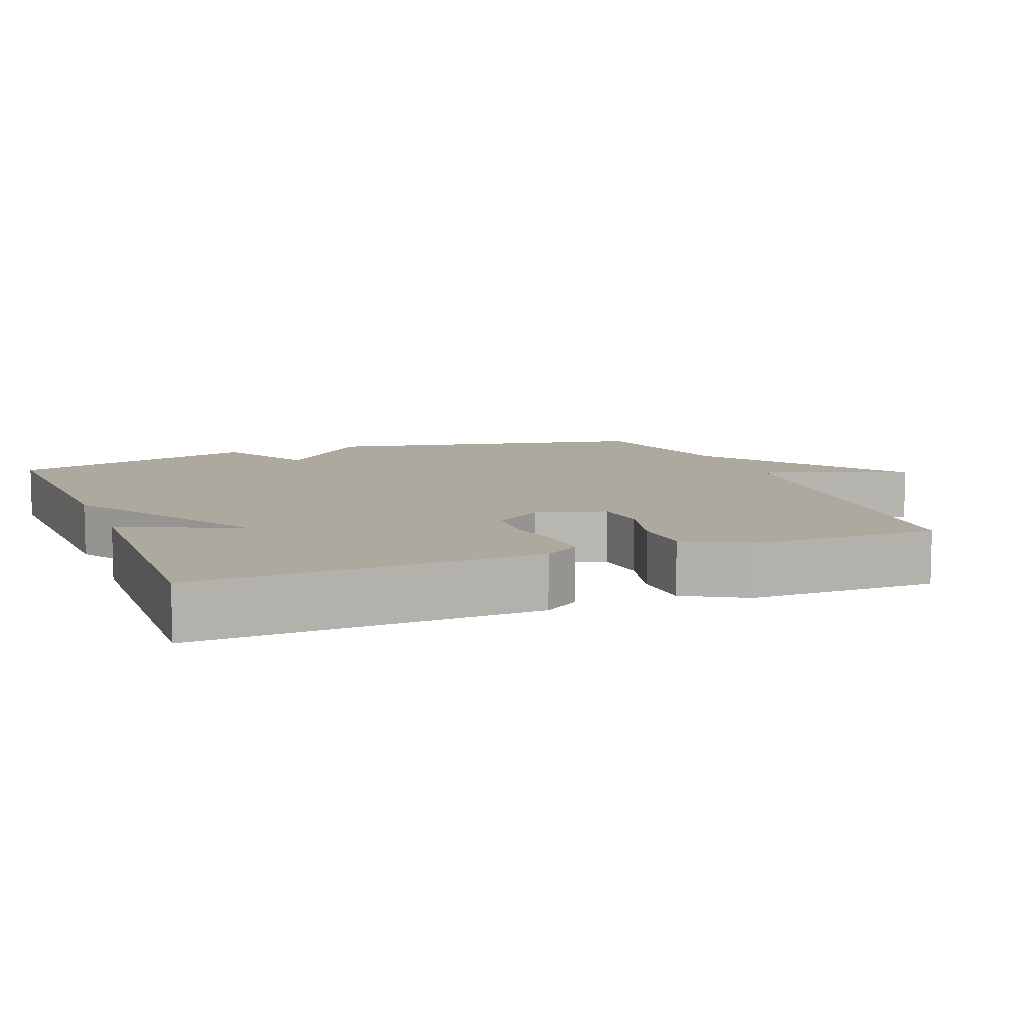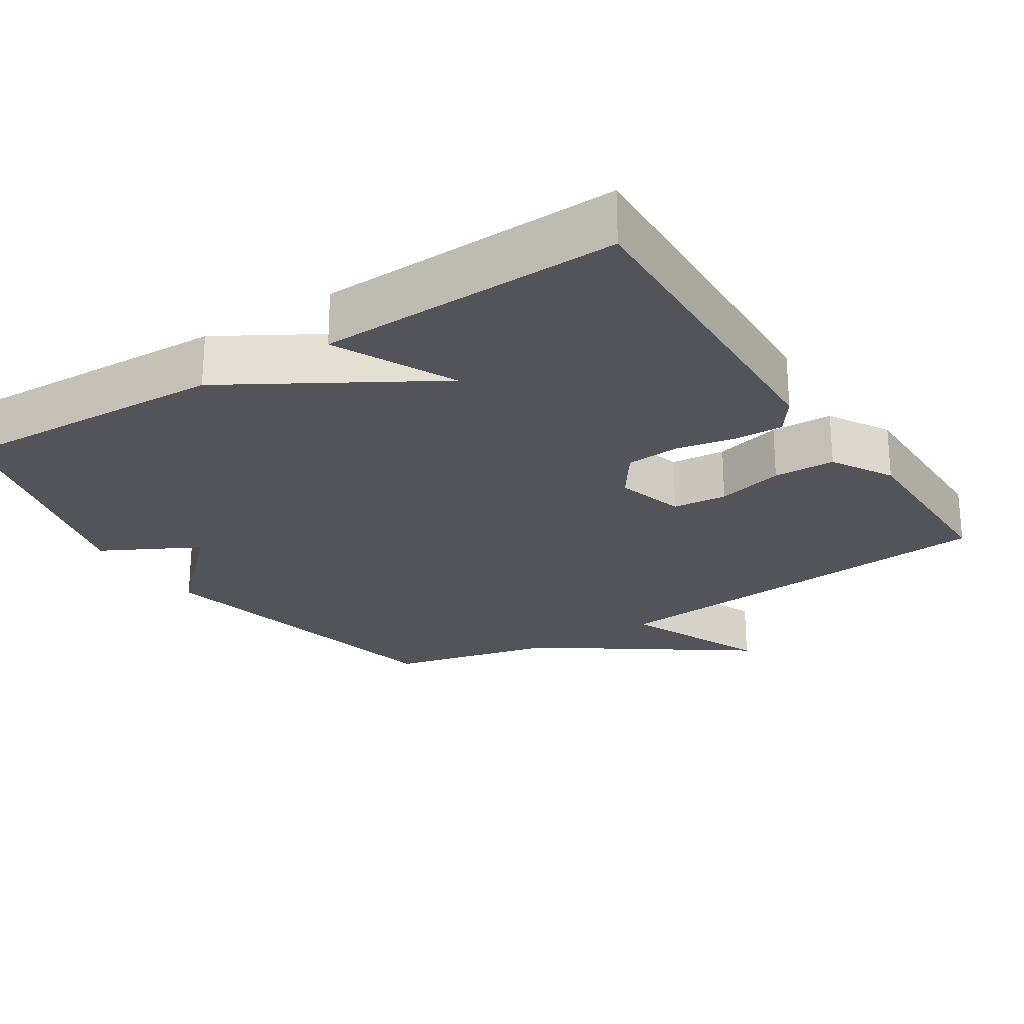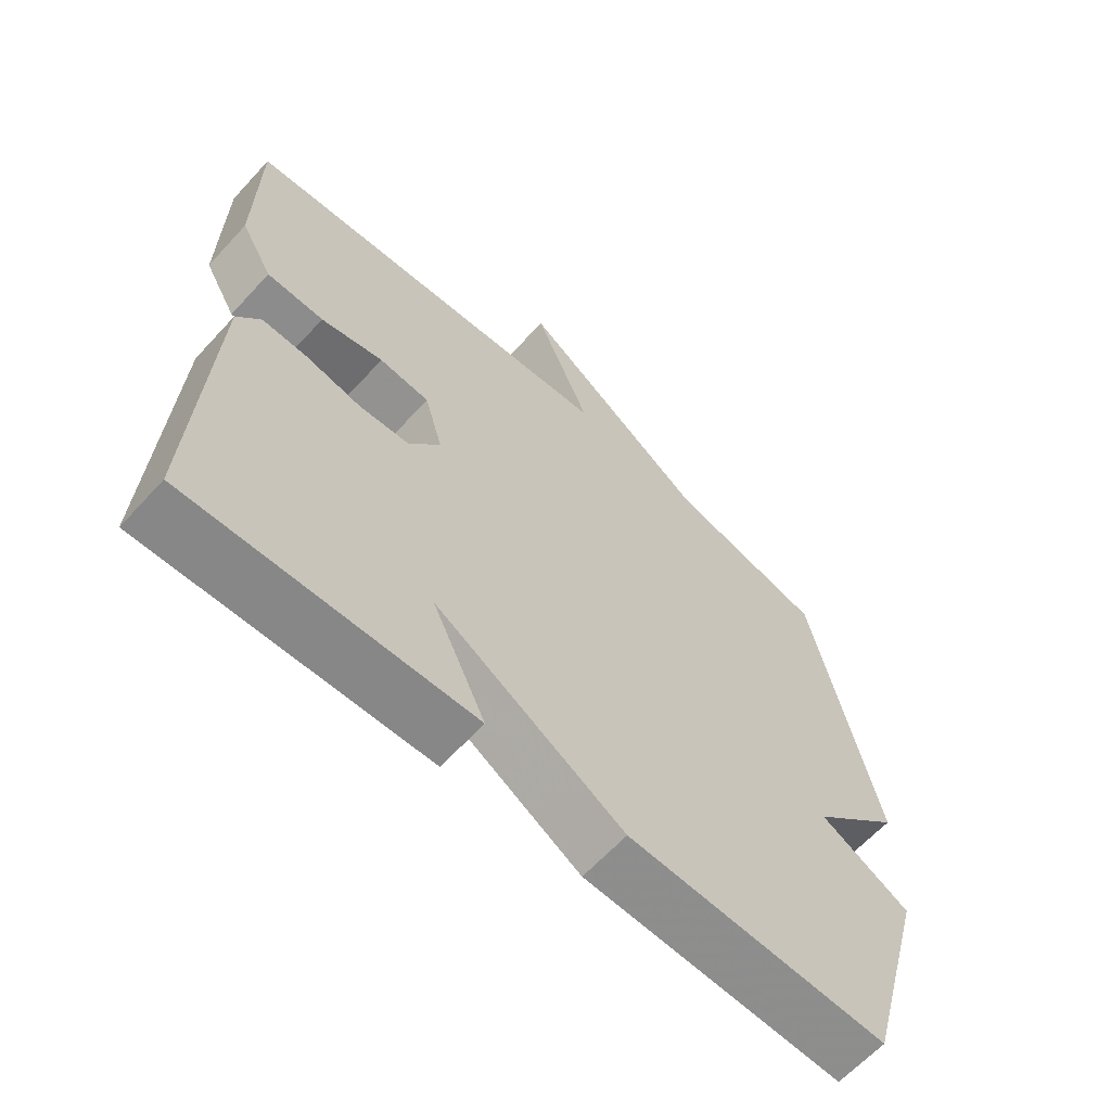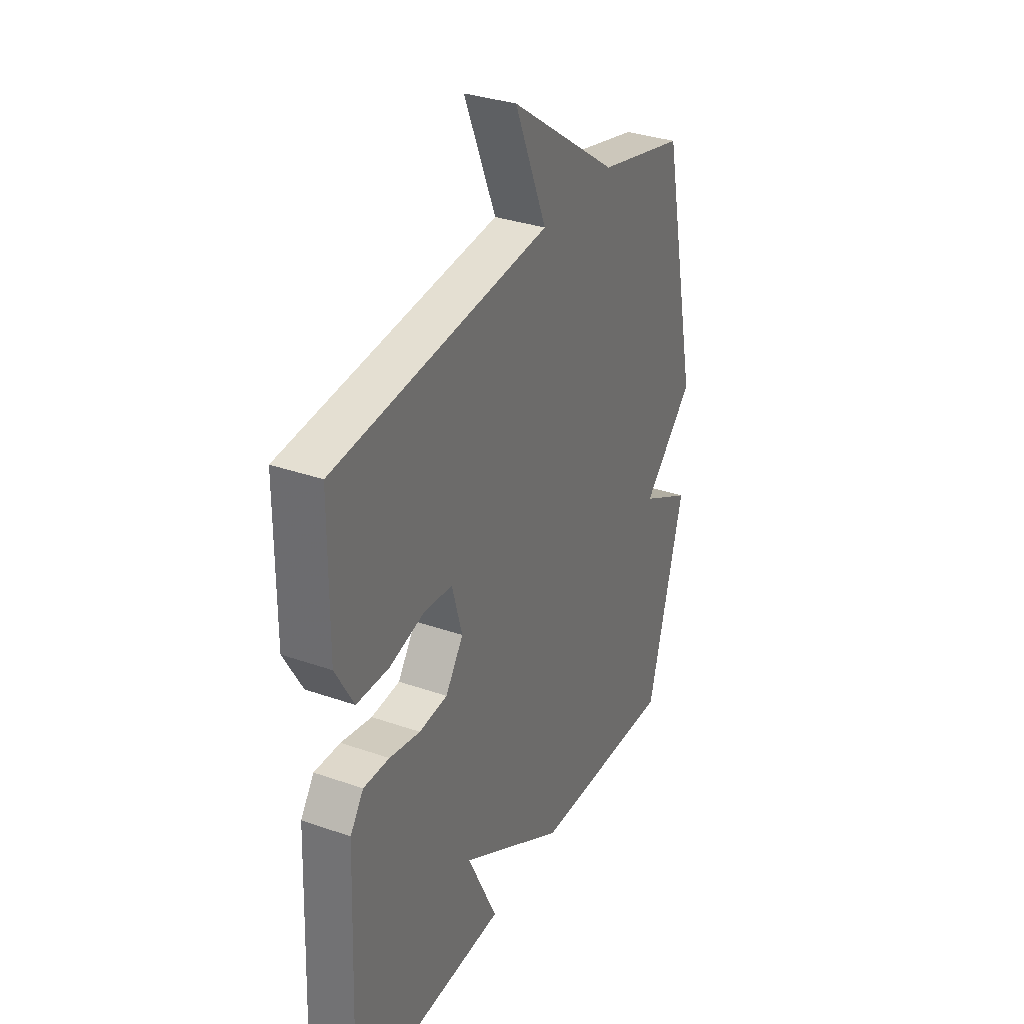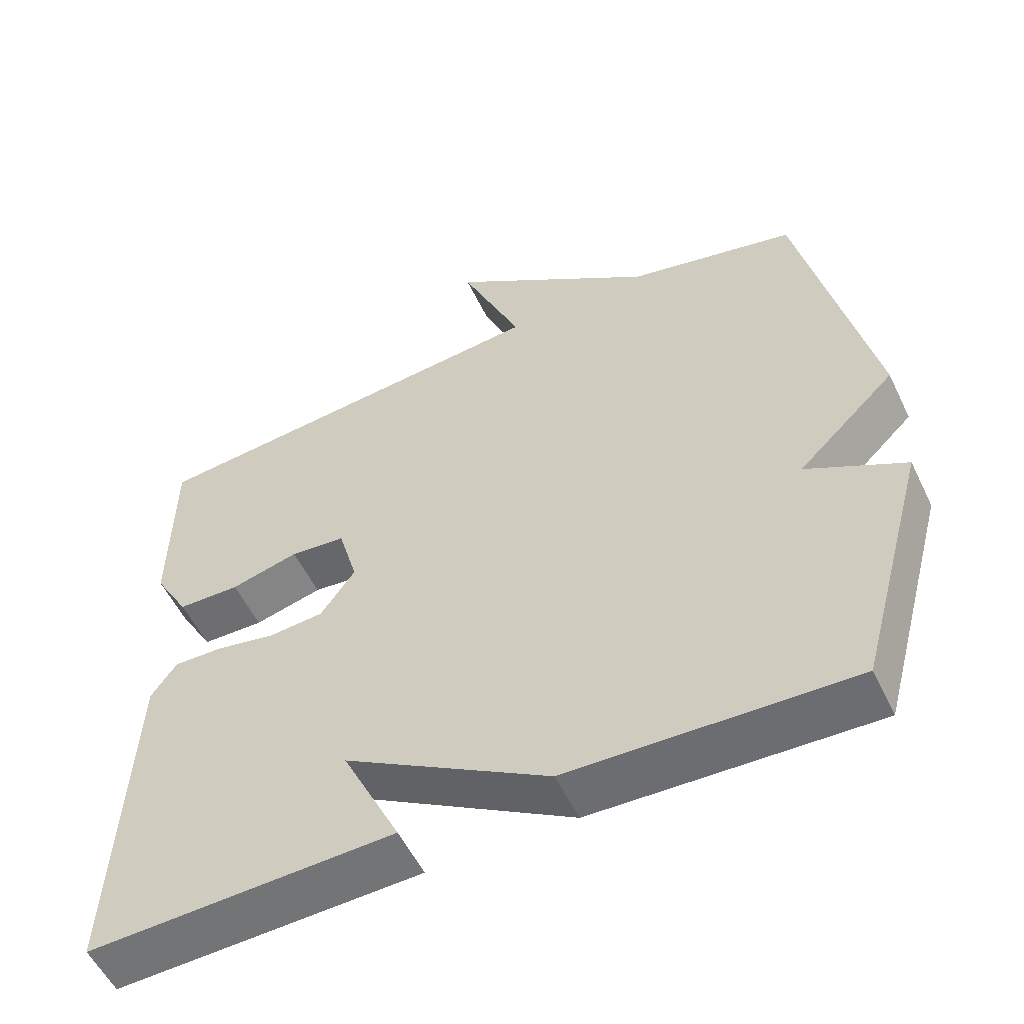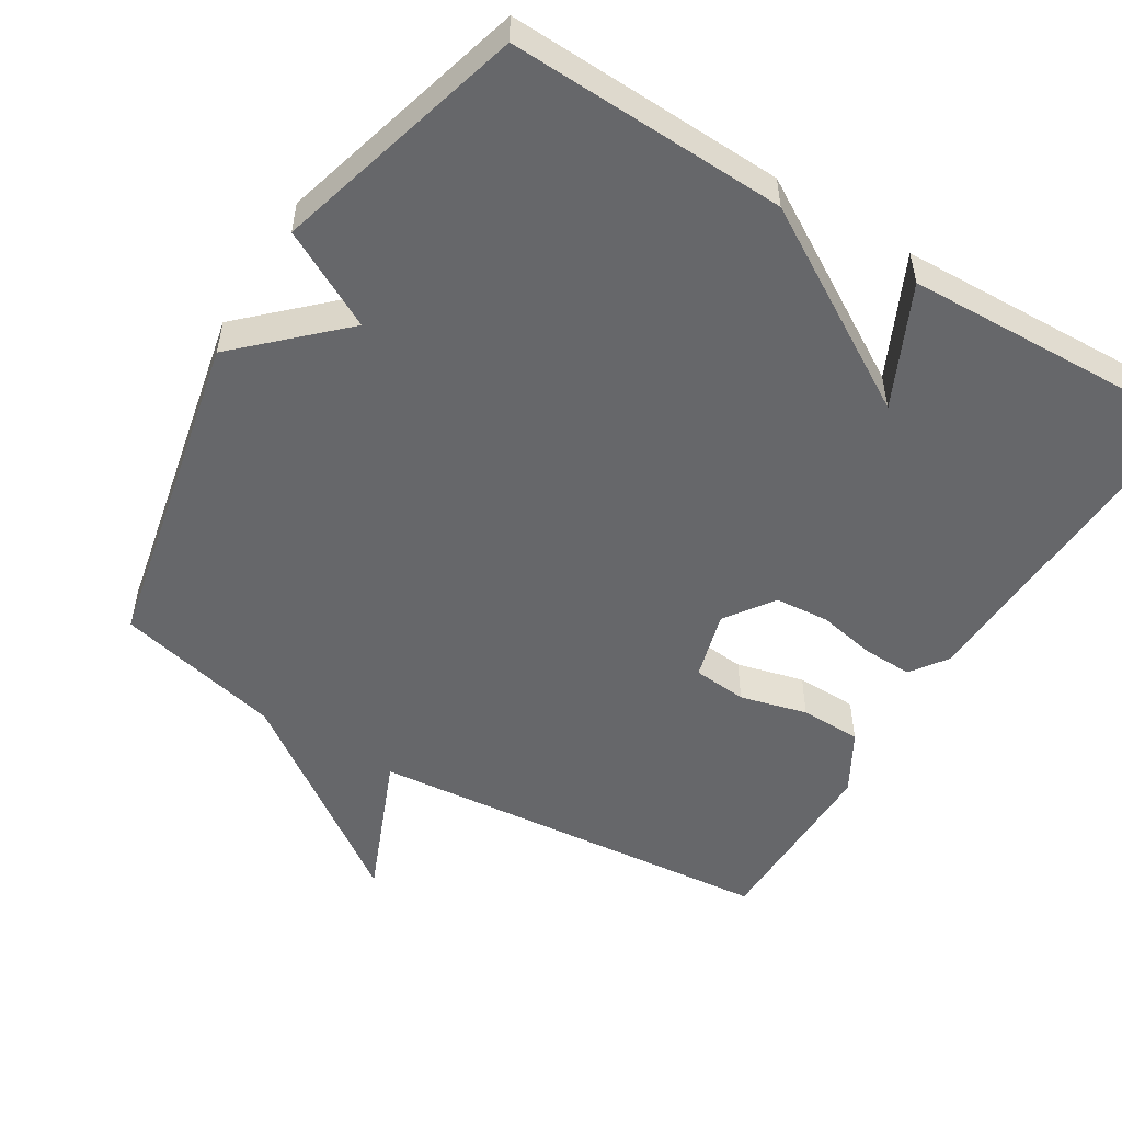
<metadata>
{"format":"obj","ext":"obj","renderer":"f3d","projection":"perspective","resolution":1024,"background":"white","views":[{"elev":9.0,"azim":-111.2,"up":"+Y"},{"elev":-23.8,"azim":-147.1,"up":"+Y"},{"elev":-63.5,"azim":-42.5,"up":"+Z"},{"elev":33.0,"azim":-64.2,"up":"+Z"},{"elev":-55.1,"azim":25.5,"up":"+Z"},{"elev":-52.1,"azim":148.5,"up":"+Y"}]}
</metadata>
<code>
v -0.5 0.07 -0.5
v -0.48 0.07 -0.029
v -0.445 0.07 0.021
v -0.377 0.07 0.019
v -0.296 0.07 0.003
v -0.221 0.07 0.009
v -0.174 0.07 0.076
v -0.201 0.07 0.171
v -0.276 0.07 0.178
v -0.369 0.07 0.154
v -0.454 0.07 0.156
v -0.502 0.07 0.24
v -0.5 0.07 0.5
v 0.07 0.07 0.554
v -0.014 0.07 0.755
v 0.27 0.07 0.554
v 0.5 0.07 0.5
v 0.596 0.07 0.048
v 0.462 0.07 -0.081
v 0.596 0.07 -0.152
v 0.5 0.07 -0.5
v 0.117 0.07 -0.486
v -0.162 0.07 -0.32
v -0.083 0.07 -0.486
v -0.5 0 -0.5
v -0.48 0 -0.029
v -0.445 0 0.021
v -0.377 0 0.019
v -0.296 0 0.003
v -0.221 0 0.009
v -0.174 0 0.076
v -0.201 0 0.171
v -0.276 0 0.178
v -0.369 0 0.154
v -0.454 0 0.156
v -0.502 0 0.24
v -0.5 0 0.5
v 0.07 0 0.554
v -0.014 0 0.755
v 0.27 0 0.554
v 0.5 0 0.5
v 0.596 0 0.048
v 0.462 0 -0.081
v 0.596 0 -0.152
v 0.5 0 -0.5
v 0.117 0 -0.486
v -0.162 0 -0.32
v -0.083 0 -0.486
f 2 3 4
f 1 2 4
f 24 1 4
f 23 24 4
f 21 22 23
f 20 21 23
f 19 20 23
f 18 19 23
f 17 18 23
f 16 17 23
f 14 15 16
f 13 14 16
f 12 13 16
f 11 12 16
f 10 11 16
f 9 10 16
f 8 9 16
f 7 8 16
f 6 7 16 23
f 5 6 23
f 4 5 23
f 28 27 26
f 28 26 25
f 28 25 48
f 28 48 47
f 47 46 45
f 47 45 44
f 47 44 43
f 47 43 42
f 47 42 41
f 47 41 40
f 40 39 38
f 40 38 37
f 40 37 36
f 40 36 35
f 40 35 34
f 40 34 33
f 40 33 32
f 40 32 31
f 47 40 31 30
f 47 30 29
f 47 29 28
f 1 25 26 2
f 2 26 27 3
f 3 27 28 4
f 4 28 29 5
f 5 29 30 6
f 6 30 31 7
f 7 31 32 8
f 8 32 33 9
f 9 33 34 10
f 10 34 35 11
f 11 35 36 12
f 12 36 37 13
f 13 37 38 14
f 14 38 39 15
f 15 39 40 16
f 16 40 41 17
f 17 41 42 18
f 18 42 43 19
f 19 43 44 20
f 20 44 45 21
f 21 45 46 22
f 22 46 47 23
f 23 47 48 24
f 24 48 25 1

</code>
